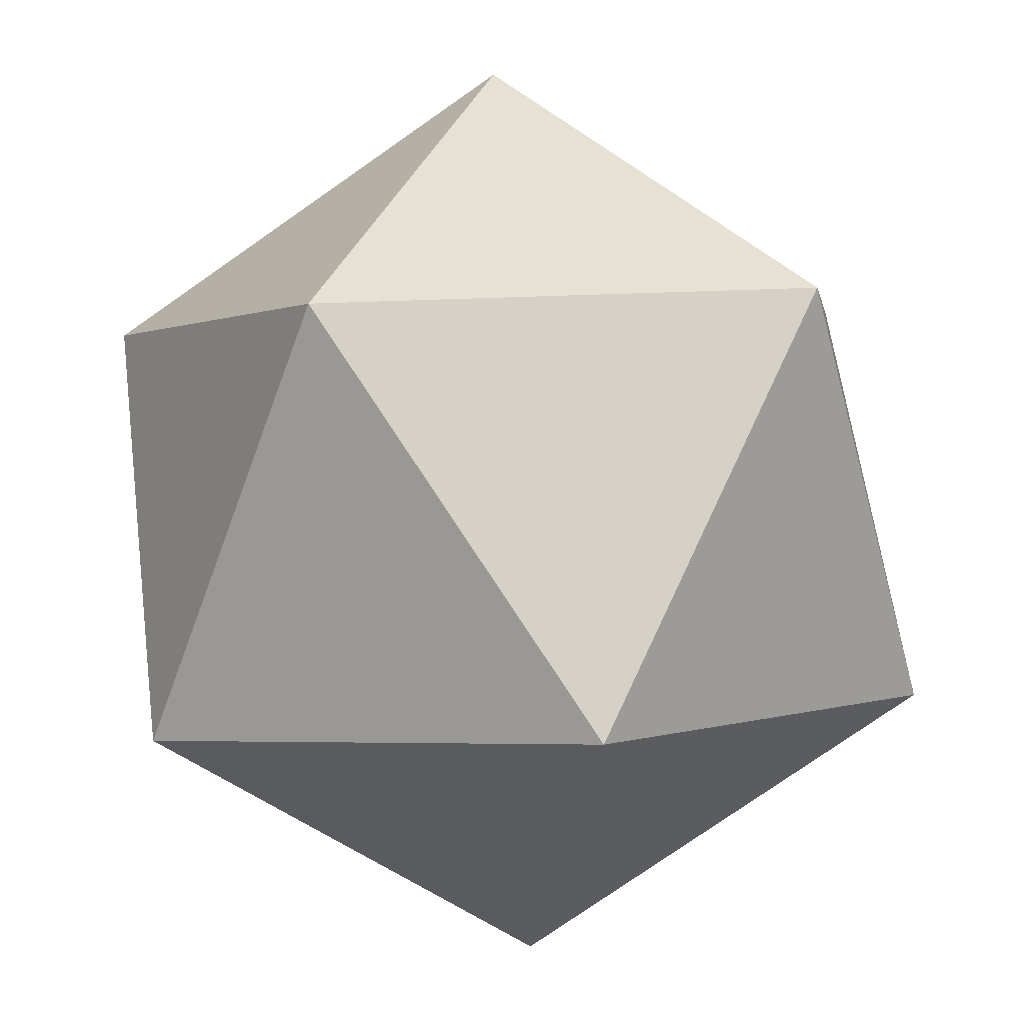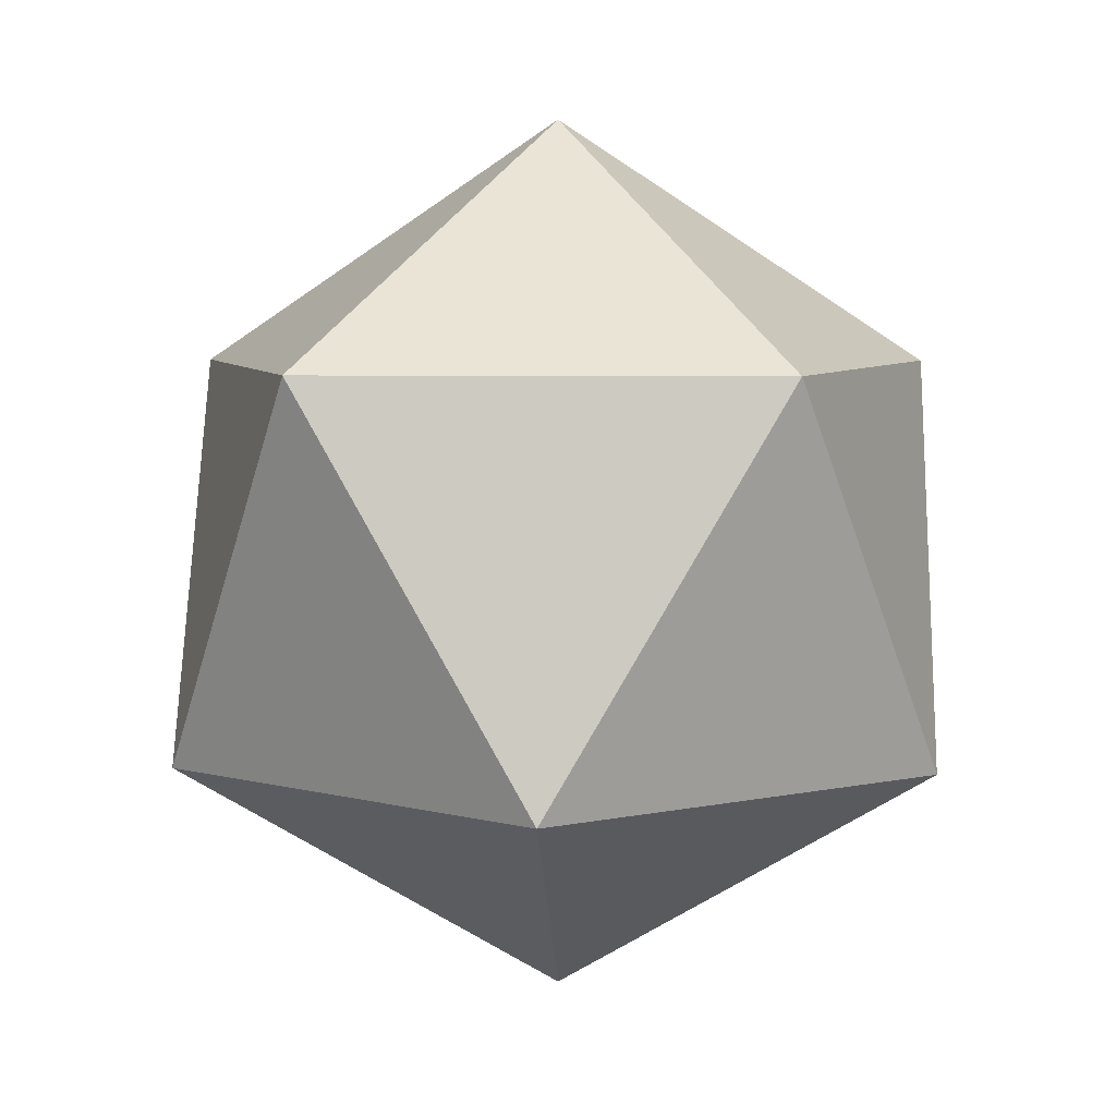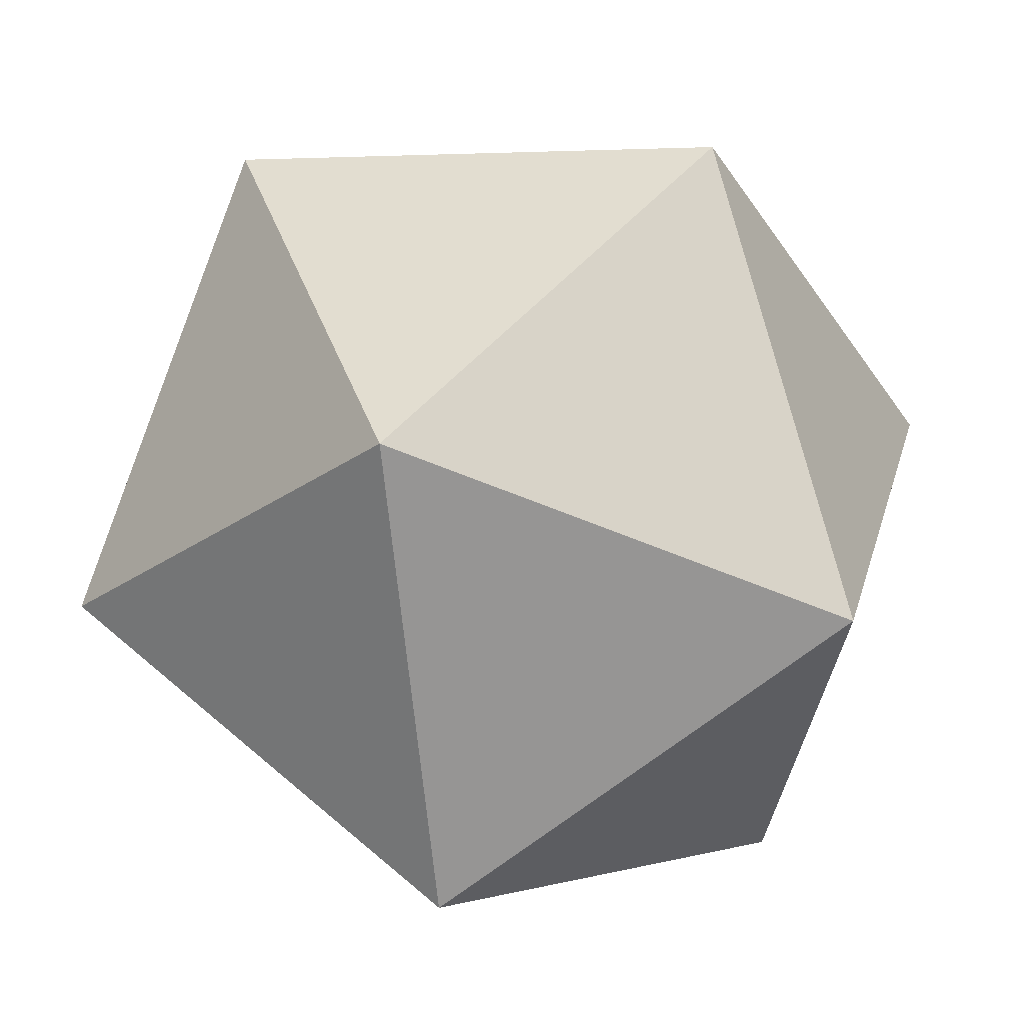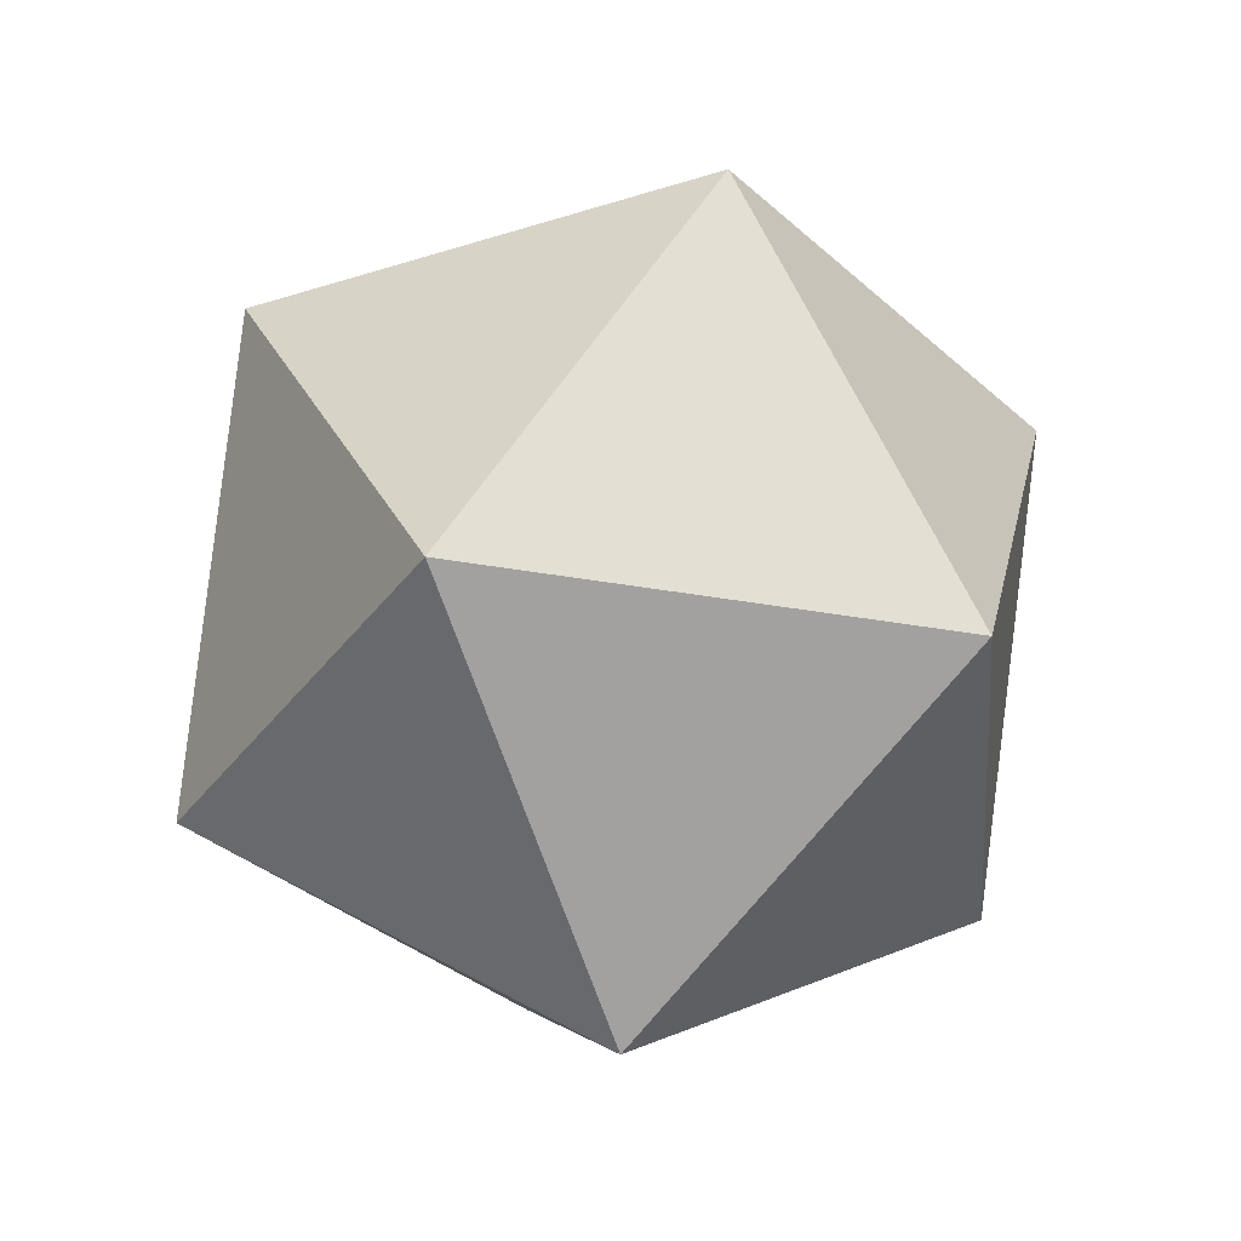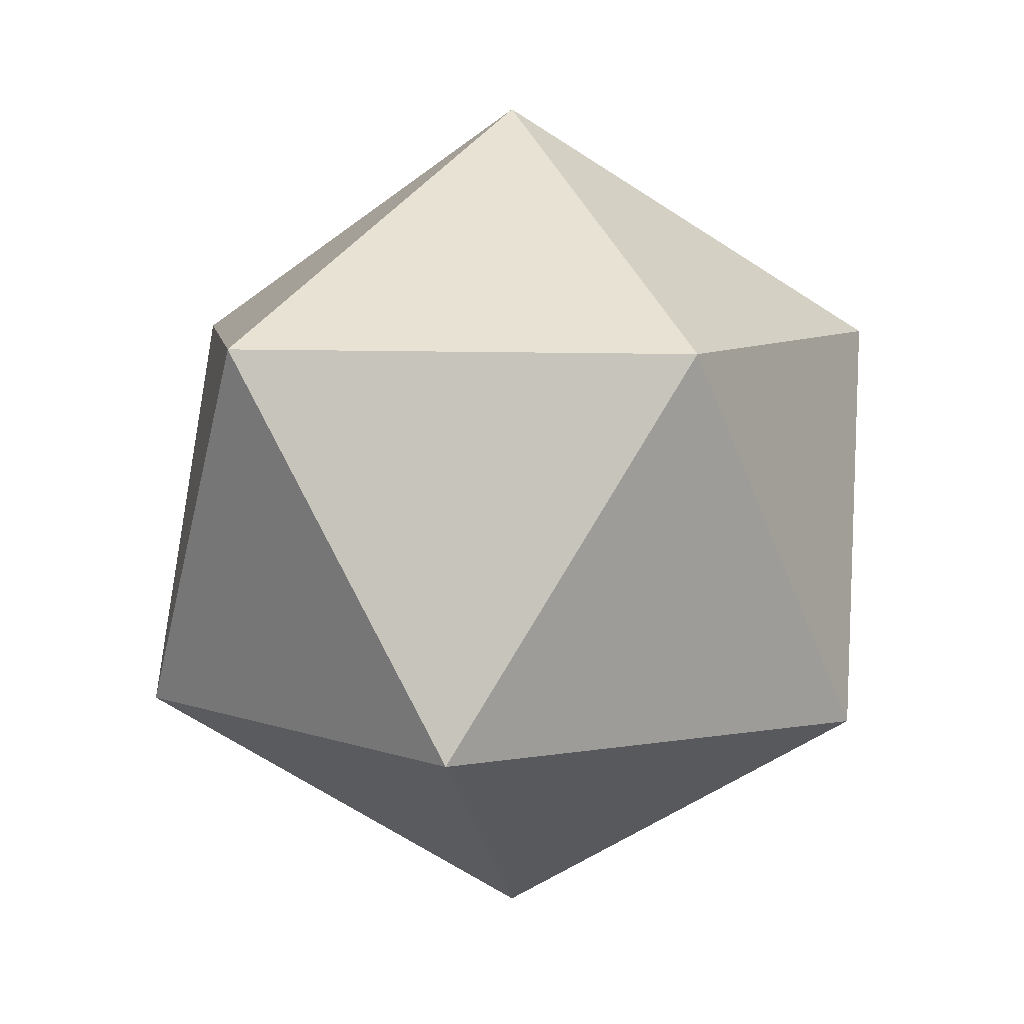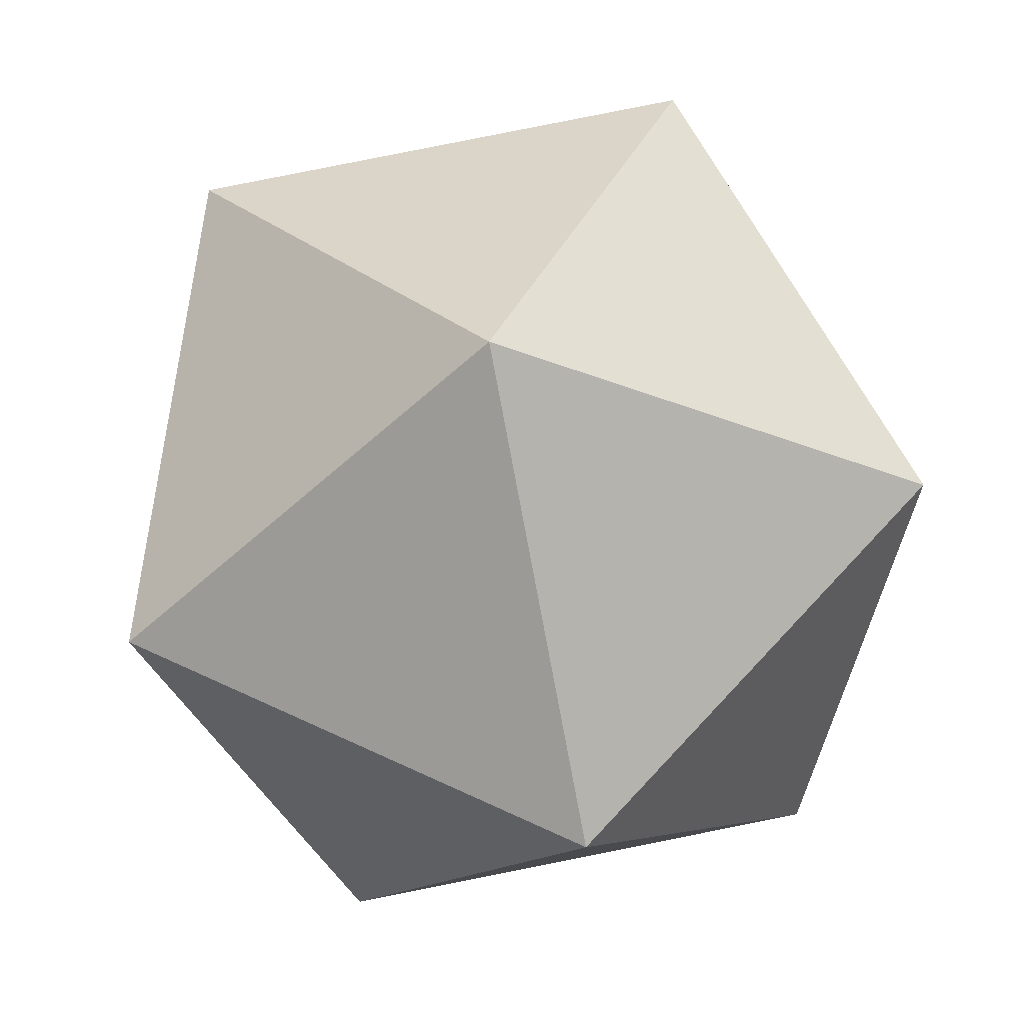
<metadata>
{"format":"obj","ext":"obj","renderer":"f3d","projection":"perspective","resolution":1024,"background":"white","views":[{"elev":75.1,"azim":-64.8,"up":"+Y"},{"elev":6.1,"azim":-105.3,"up":"+Z"},{"elev":40.6,"azim":71.4,"up":"+Y"},{"elev":-35.3,"azim":130.6,"up":"+Z"},{"elev":7.3,"azim":-26.7,"up":"+Z"},{"elev":27.1,"azim":53.3,"up":"+Y"}]}
</metadata>
<code>
g
v 0 1 -1
v 0 1.894 -0.4472
v 0.8507 1.276 -0.4472
v 0.5257 0.2764 -0.4472
v -0.5257 0.2764 -0.4472
v -0.8507 1.276 -0.4472
v -0.5257 1.724 0.4472
v -0.8507 0.7236 0.4472
v 0 0.1056 0.4472
v 0.8507 0.7236 0.4472
v 0.5257 1.724 0.4472
v 0 1 1
g
f 3 1 2
f 4 1 3
f 5 1 4
f 6 1 5
f 2 1 6
f 7 2 6
f 8 6 5
f 9 5 4
f 10 4 3
f 11 3 2
f 11 2 7
f 7 6 8
f 8 5 9
f 9 4 10
f 10 3 11
f 7 12 11
f 11 12 10
f 10 12 9
f 9 12 8
f 8 12 7

</code>
